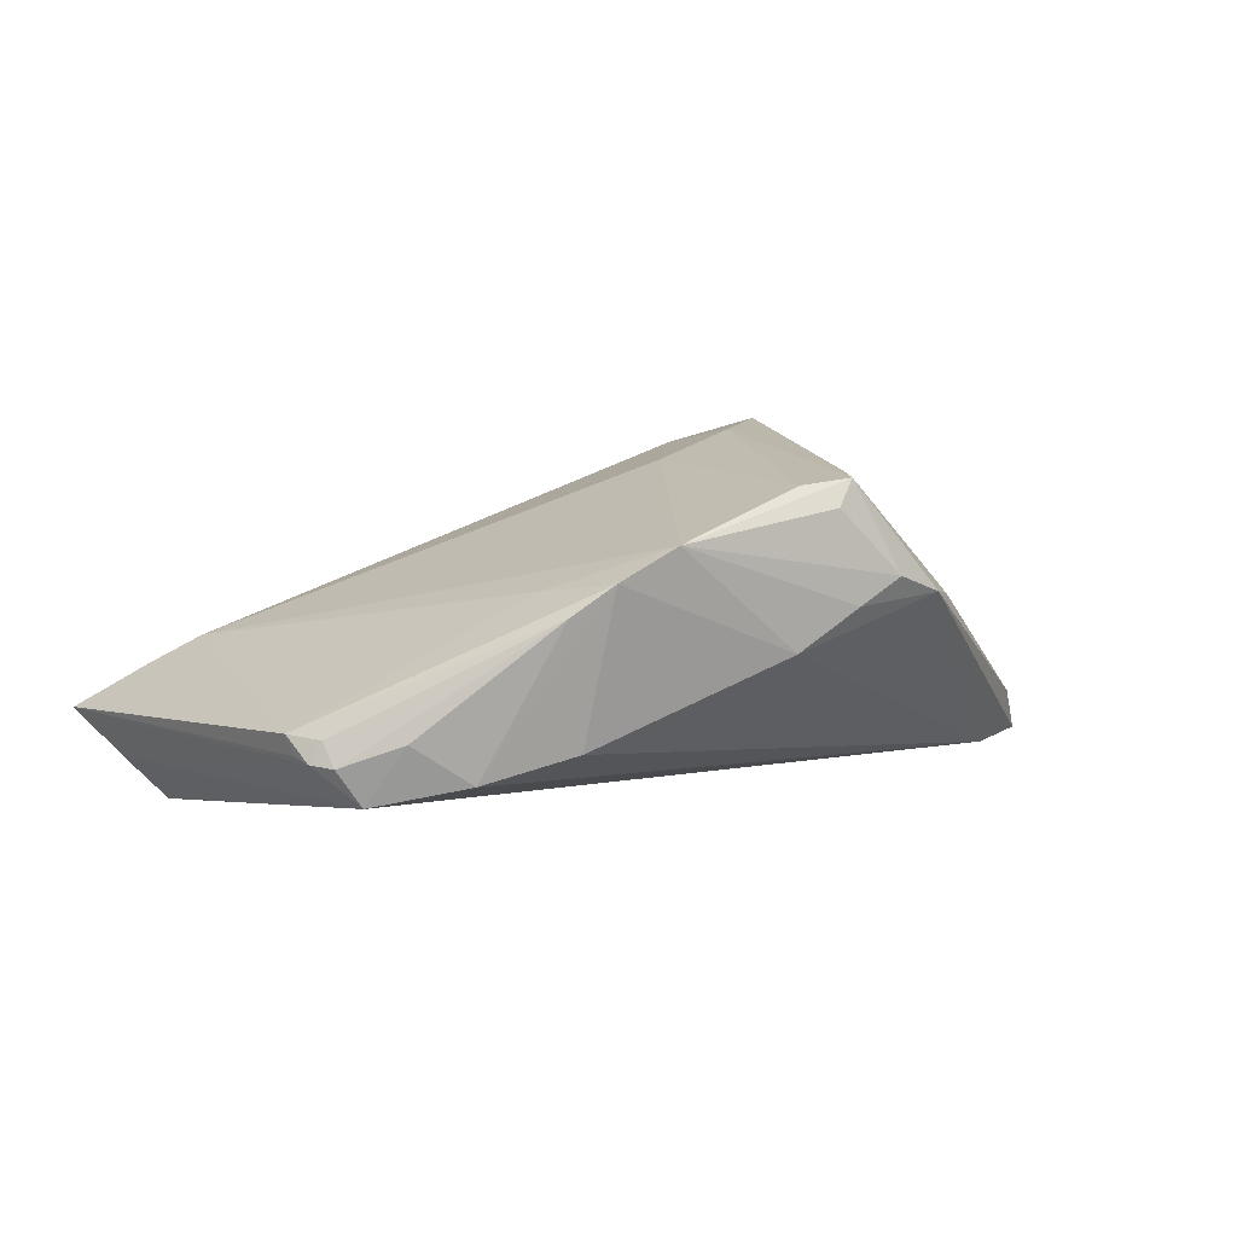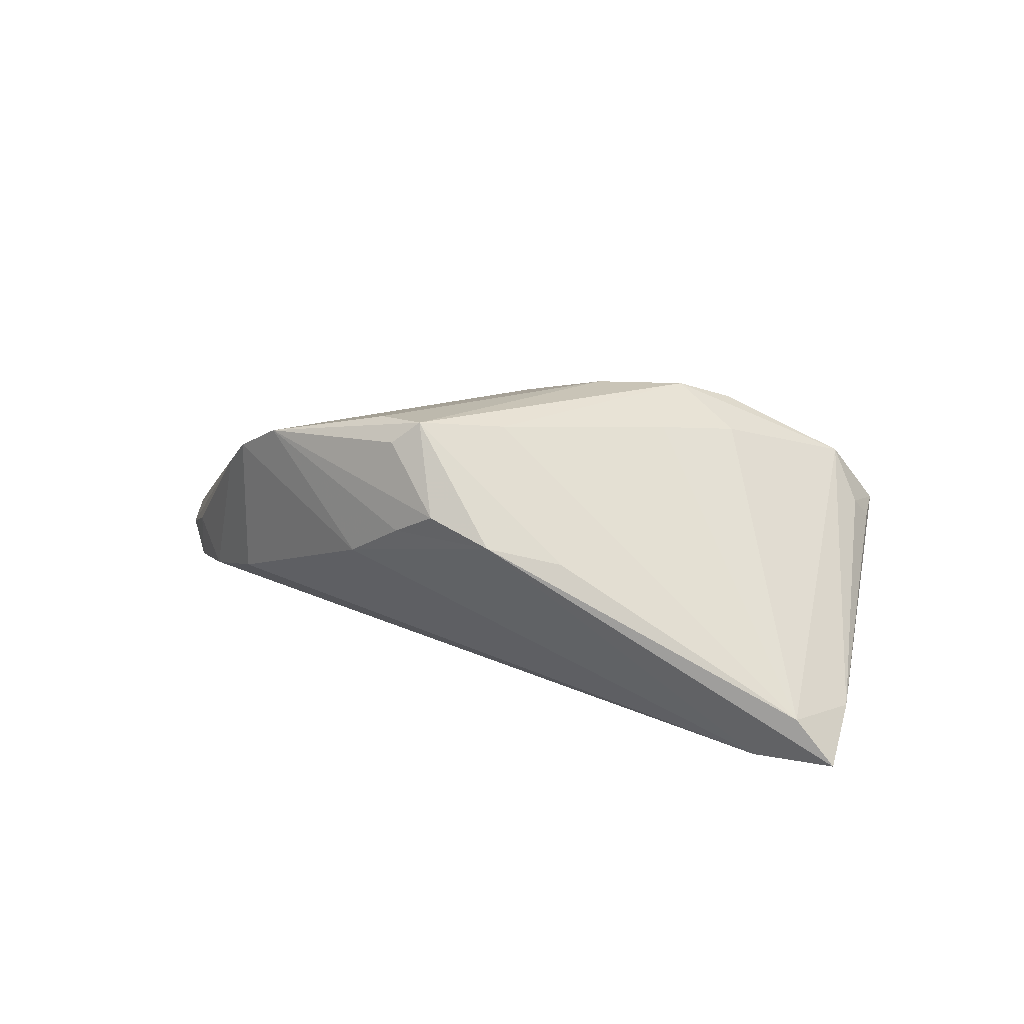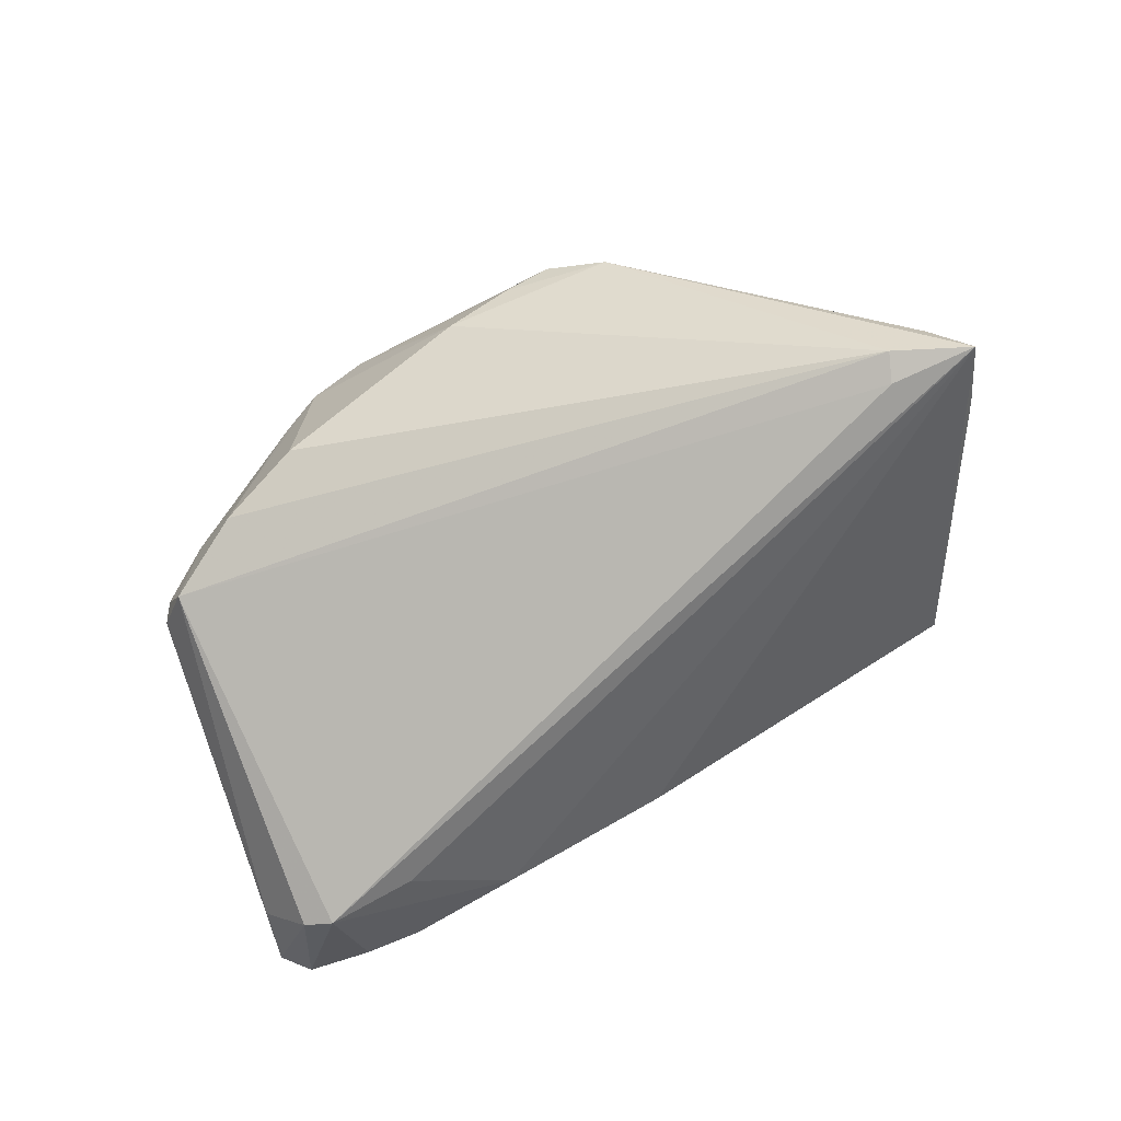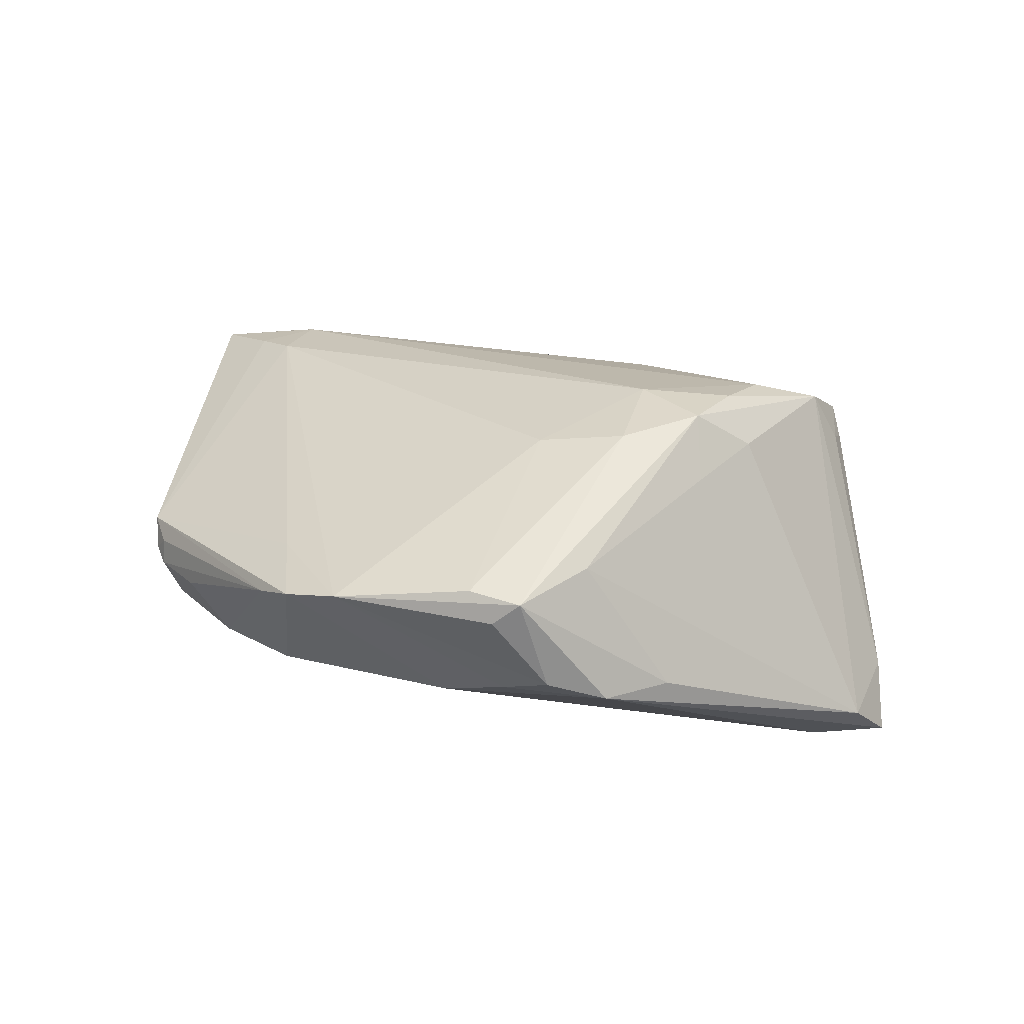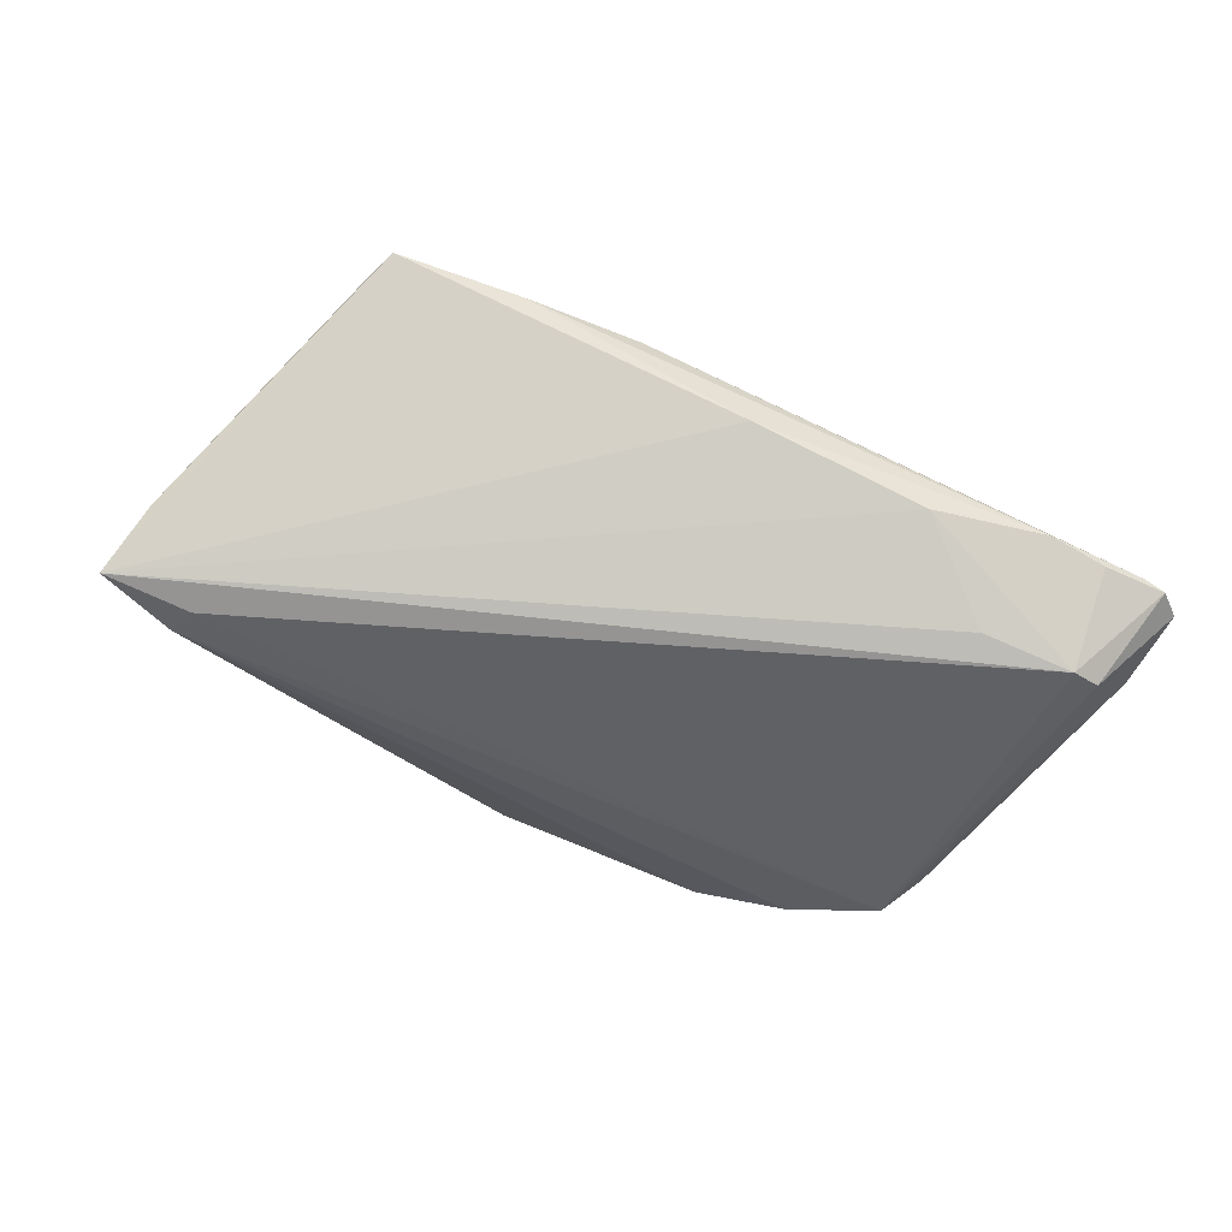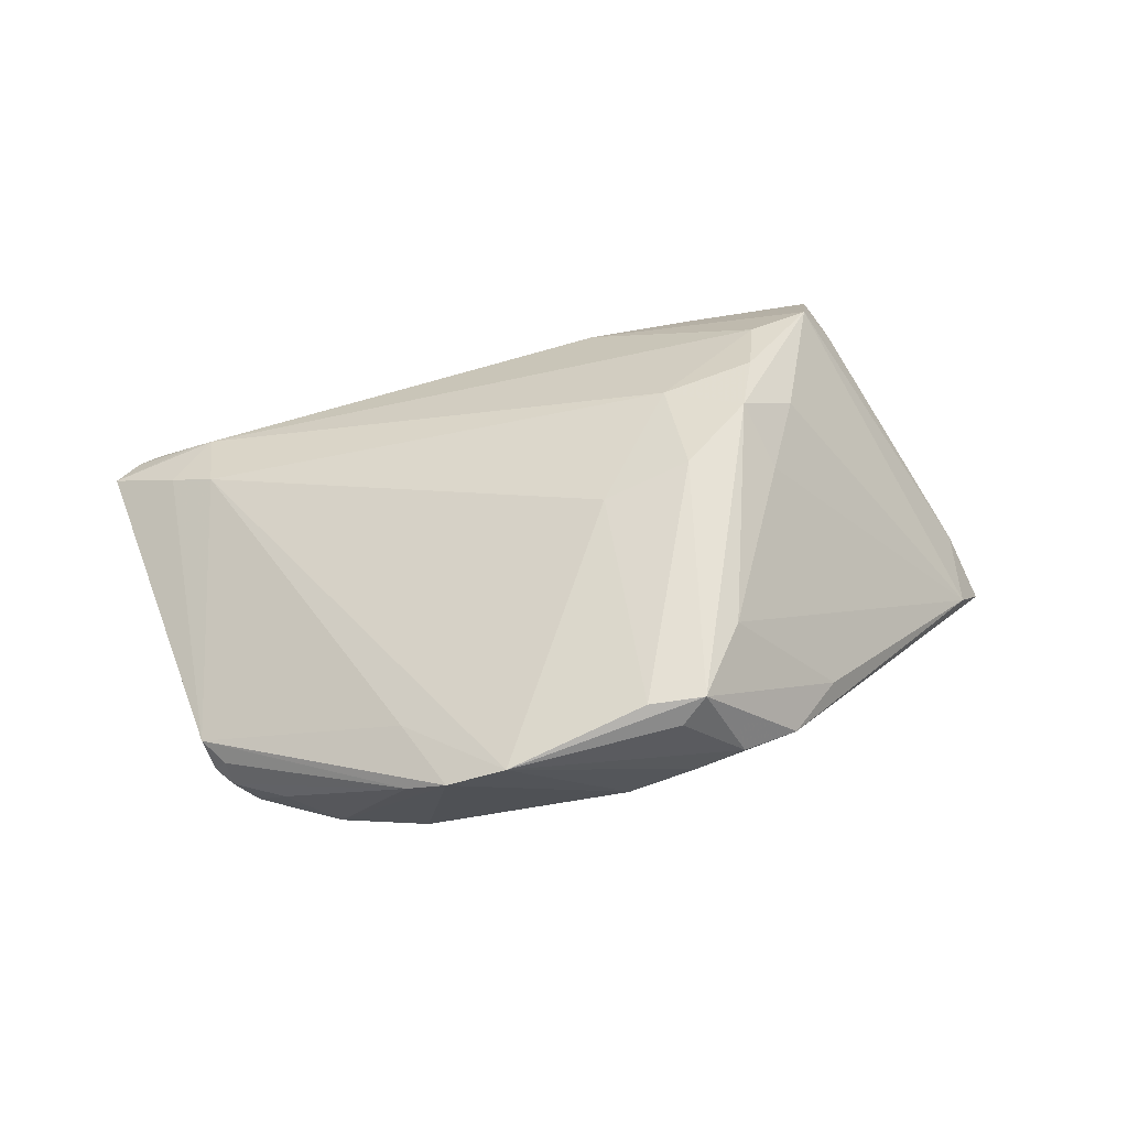
<metadata>
{"format":"obj","ext":"obj","renderer":"f3d","projection":"perspective","resolution":1024,"background":"white","views":[{"elev":13.6,"azim":149.5,"up":"+Z"},{"elev":16.4,"azim":-137.8,"up":"+Z"},{"elev":-74.8,"azim":-150.9,"up":"+Z"},{"elev":50.2,"azim":-160.6,"up":"+Z"},{"elev":-60.9,"azim":-20.9,"up":"+Z"},{"elev":62.8,"azim":170.5,"up":"+Z"}]}
</metadata>
<code>
v -0.05711 -0.002445 -0.01382
v -0.009162 0.03386 0.02063
v 0.02276 0.0323 -0.003359
v -0.005184 0.03156 0.02312
v 0.04531 -0.02922 -0.002775
v -0.06011 0.004875 -0.0194
v -0.0112 0.03536 0.009427
v 0.02547 -0.03182 -0.01097
v 0.01256 0.03536 0.01894
v -0.02461 0.03235 0.009062
v -0.01001 -0.03354 0.003596
v -0.04235 -0.02603 0.006437
v 0.04049 0.02637 -0.001095
v 0.04781 -0.02974 -0.004215
v 0.03377 0.02885 -0.006139
v -0.02978 -0.0228 0.01658
v -0.02473 -0.03388 0.003723
v -0.05625 0.007981 -0.01302
v 0.04673 -0.02243 -0.01984
v -0.01227 0.03182 0.02344
v 0.04439 0.02328 -0.008374
v 0.01992 0.03479 0.01554
v 0.0248 0.03304 0.01203
v -0.03205 -0.009567 0.01832
v 0.04062 -0.03298 -0.009253
v -0.05075 0.009402 -0.01892
v 0.0505 -0.02128 -0.01868
v -0.005073 0.002546 0.02187
v -0.04048 -0.03309 0.005211
v 0.04767 0.02051 -0.001036
v -0.02488 -0.007112 0.02413
v -0.03122 0.0256 0.006722
v 0.05351 -0.03149 -0.008592
v 0.05965 -0.02778 -0.00737
v 0.04719 0.02242 -0.00381
v -0.04914 0.005832 -0.01984
v 0.04985 0.0178 -0.003131
v 0.04557 -0.02072 0.001338
v 0.05041 0.01703 -0.0007582
v 0.0243 0.02515 0.01328
v 0.05112 -0.02337 -0.001887
v -0.04262 -0.02888 0.003873
v -0.01555 -0.01223 0.0211
v 0.05638 -0.01967 -0.01196
v -0.01624 0.0001704 0.02431
v -0.02774 0.0003355 0.01967
v -0.0382 -0.02663 0.01318
v 0.03515 -0.02273 -0.01843
v -0.01822 0.02221 0.02213
v -0.01717 0.03496 0.01221
v 0.003384 -0.0328 -0.00618
v -0.02752 -0.01479 0.02139
v 0.05645 -0.03084 -0.008888
v 0.04789 -0.03194 -0.01004
v 0.0492 0.02012 -0.003563
v -0.002793 0.03536 0.005051
f 6 51 29
f 43 5 38
f 36 19 6
f 21 19 36
f 6 19 48
f 16 5 43
f 6 29 1
f 1 18 6
f 47 18 1
f 47 29 17
f 17 29 51
f 51 25 17
f 34 39 41
f 39 38 41
f 41 5 34
f 41 38 5
f 9 38 40
f 40 38 39
f 26 36 6
f 21 36 26
f 9 56 7
f 24 18 47
f 47 31 24
f 9 4 28
f 28 38 9
f 43 38 28
f 27 19 21
f 21 44 27
f 27 44 34
f 37 39 34
f 8 48 19
f 8 25 51
f 19 25 8
f 8 51 6
f 6 48 8
f 9 40 22
f 22 40 39
f 22 56 9
f 3 26 56
f 56 22 3
f 43 31 52
f 52 16 43
f 52 31 47
f 47 16 52
f 12 29 47
f 47 1 12
f 6 18 10
f 10 26 6
f 56 26 10
f 10 7 56
f 32 10 18
f 49 32 18
f 45 31 43
f 43 28 45
f 45 28 4
f 21 13 35
f 53 27 34
f 19 27 53
f 33 53 14
f 34 5 14
f 14 53 34
f 11 17 25
f 25 33 11
f 33 14 11
f 11 14 5
f 5 16 11
f 11 16 47
f 47 17 11
f 15 13 21
f 21 26 15
f 26 3 15
f 15 3 22
f 42 1 29
f 29 12 42
f 42 12 1
f 7 10 50
f 50 2 9
f 9 7 50
f 20 49 31
f 31 45 20
f 20 45 4
f 9 2 20
f 20 4 9
f 2 50 20
f 32 49 20
f 20 50 10
f 10 32 20
f 18 24 46
f 46 49 18
f 46 24 31
f 31 49 46
f 39 37 55
f 21 35 55
f 55 44 21
f 34 44 55
f 55 37 34
f 39 55 30
f 30 55 35
f 23 35 13
f 13 15 23
f 23 15 22
f 23 30 35
f 23 22 39
f 39 30 23
f 54 33 25
f 54 53 33
f 54 25 19
f 19 53 54

</code>
